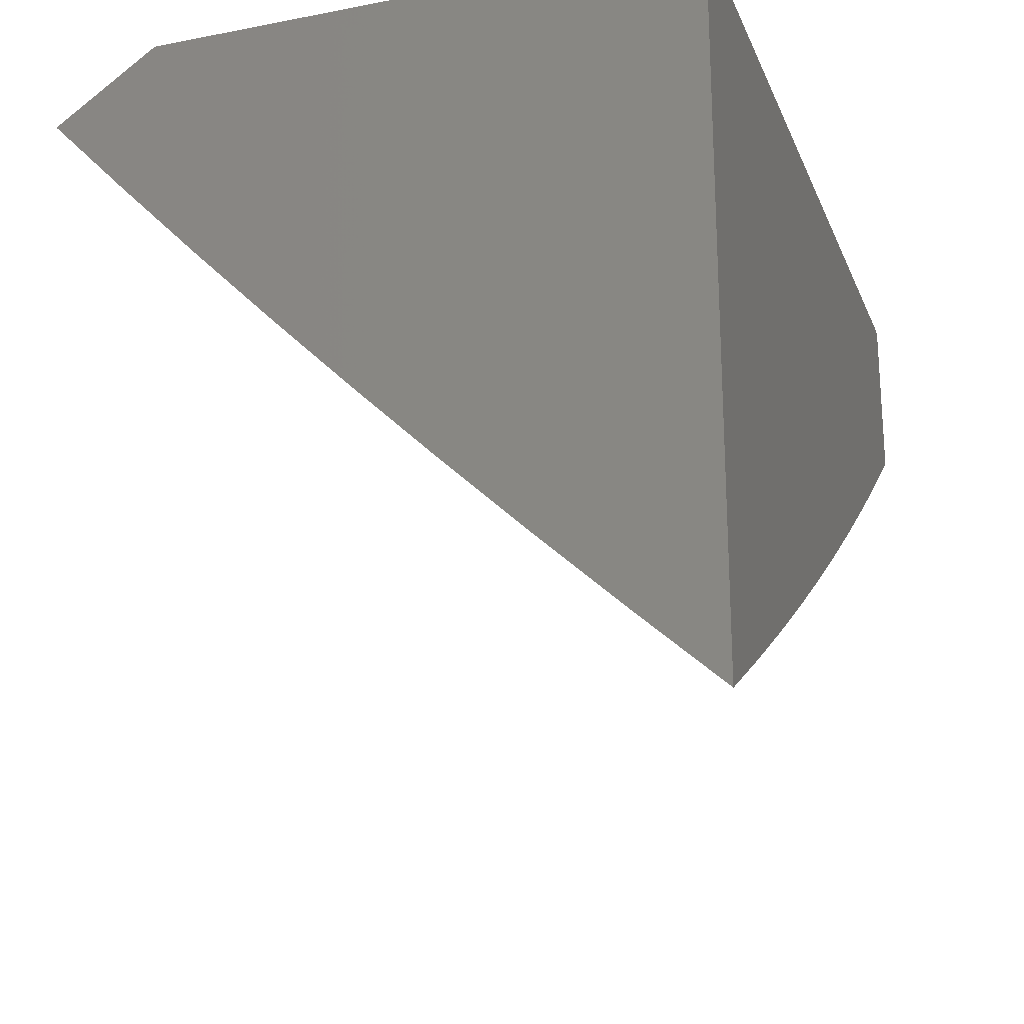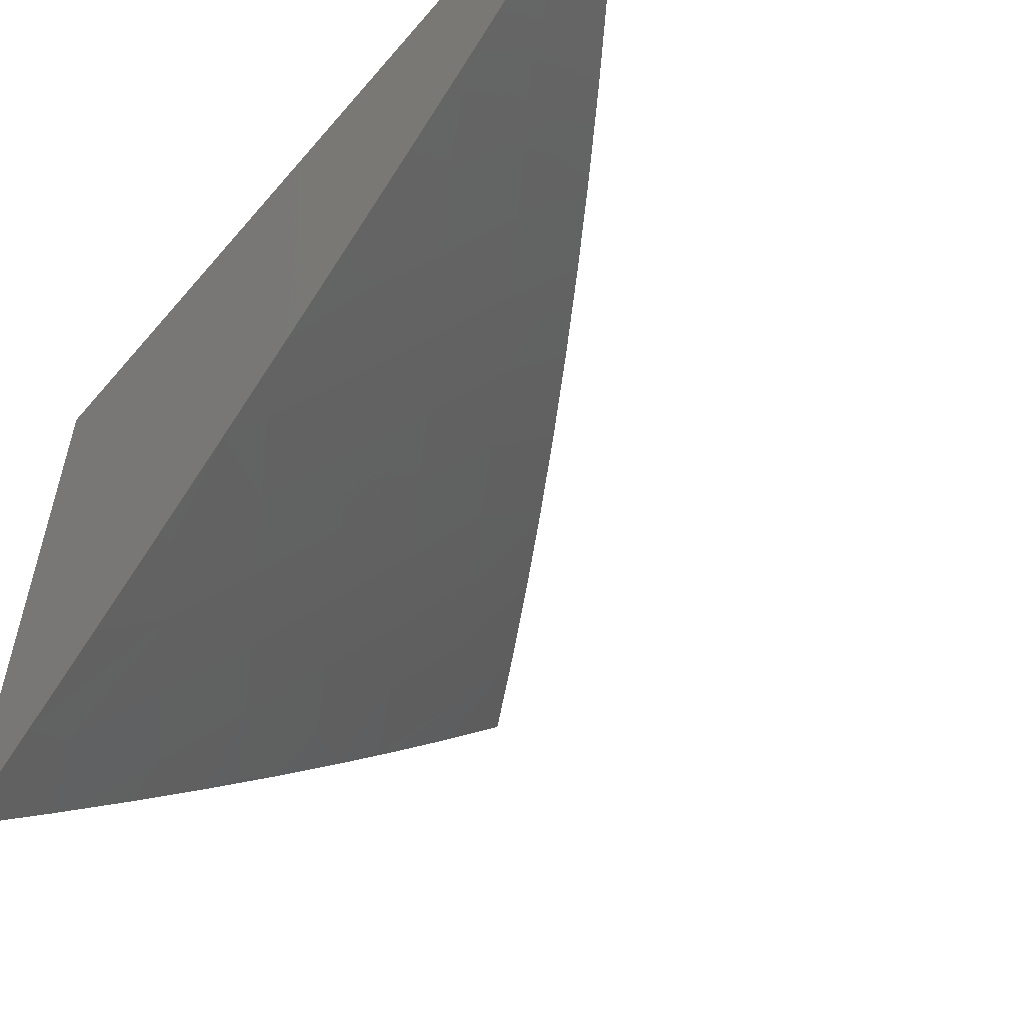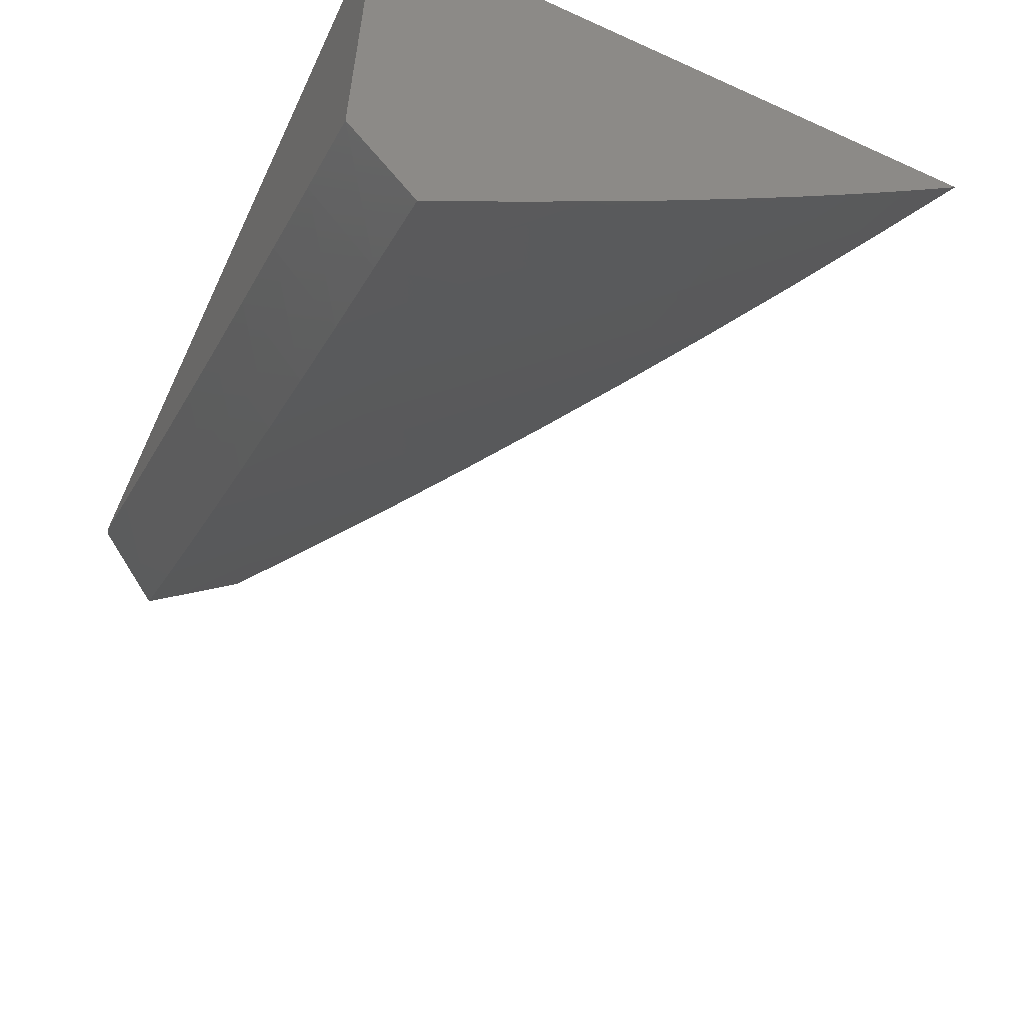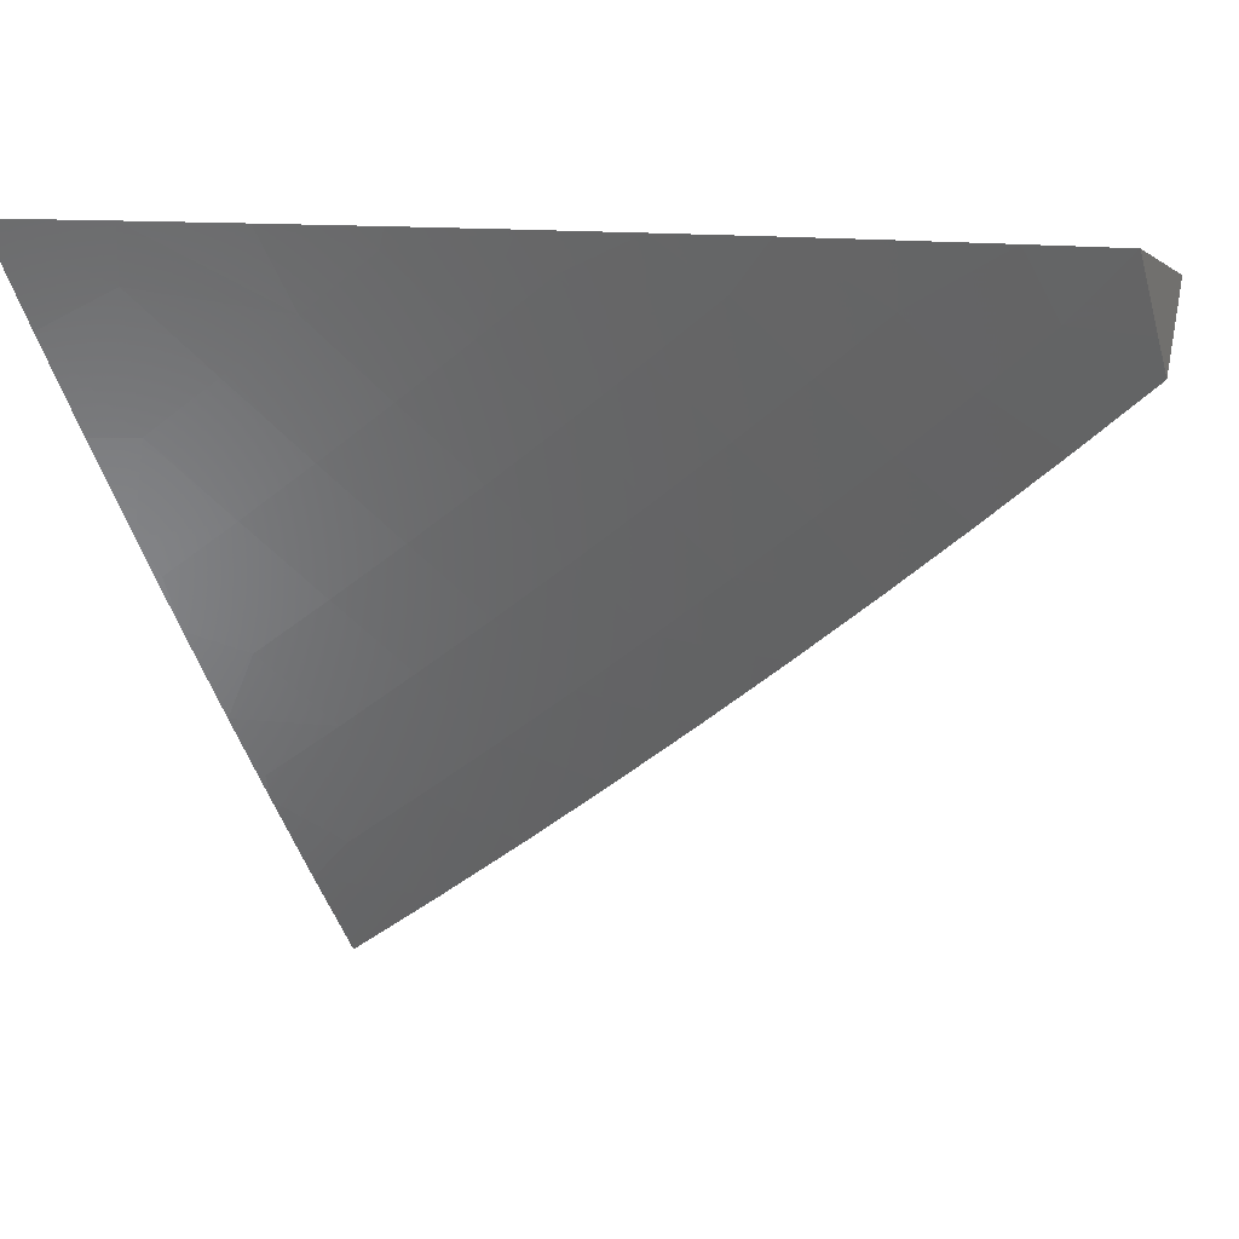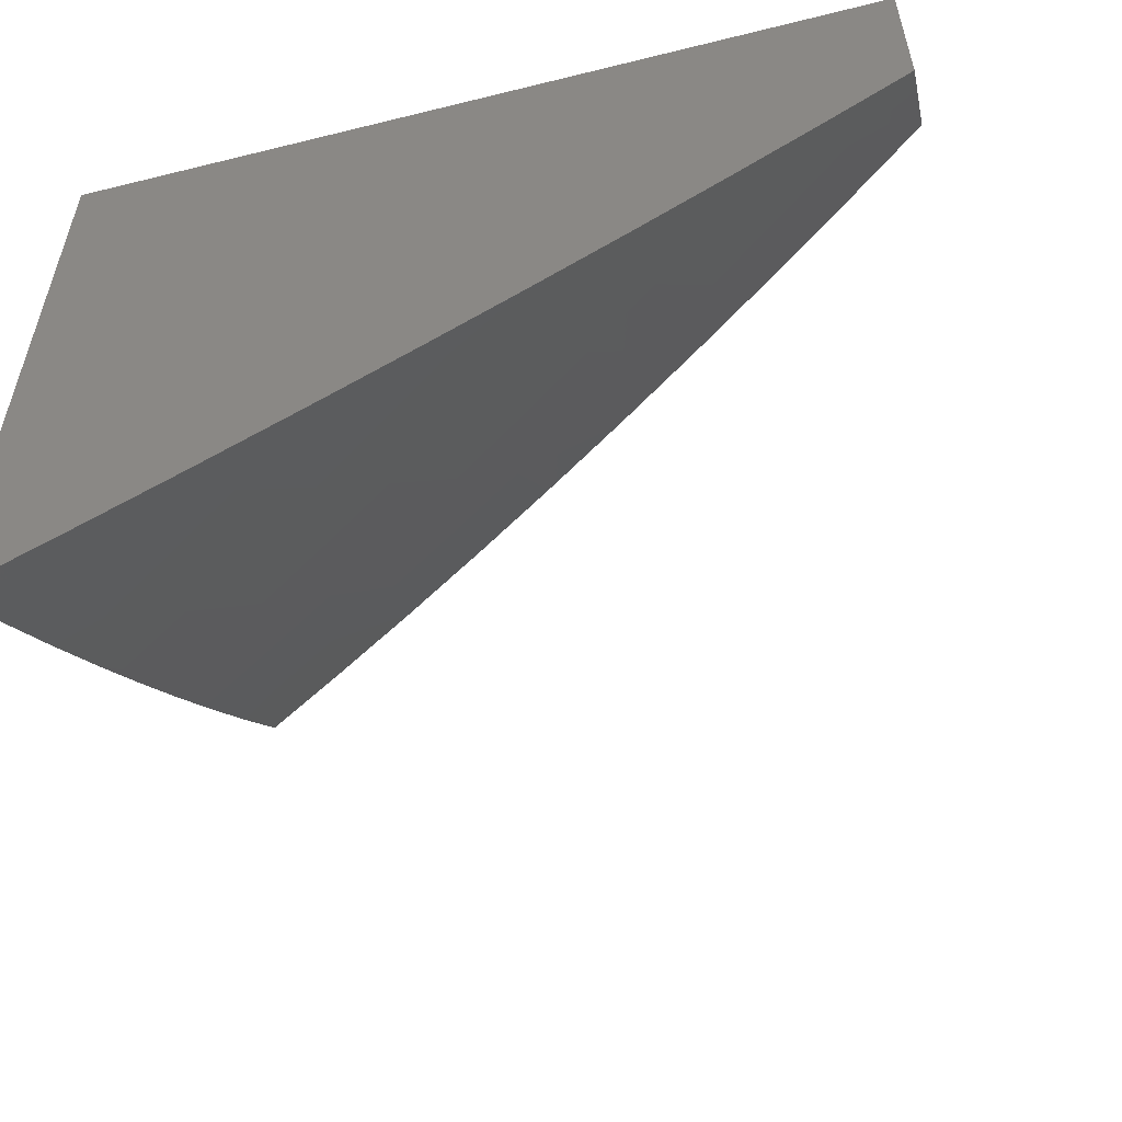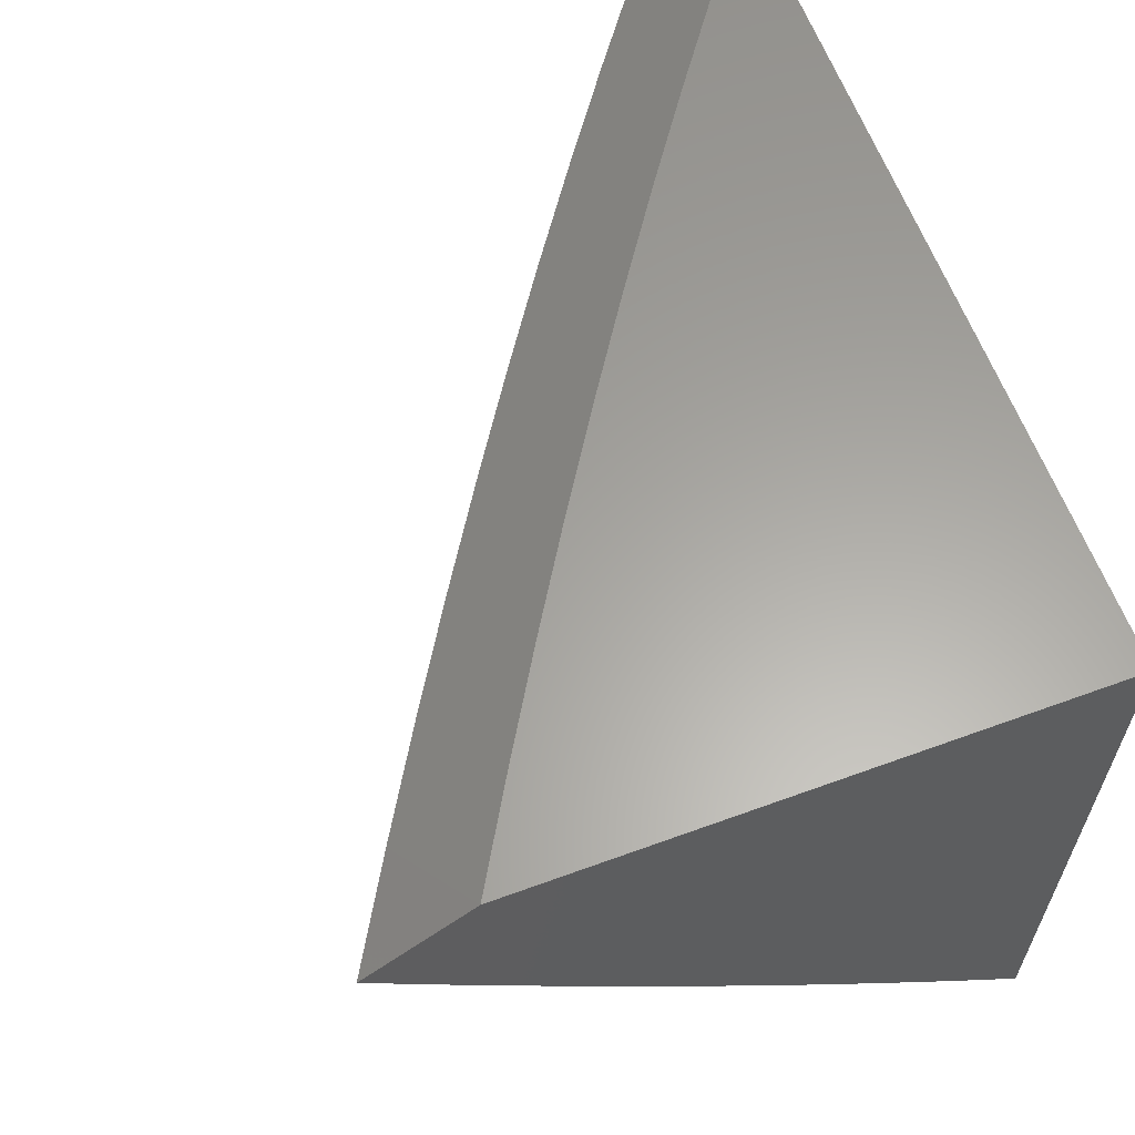
<metadata>
{"format":"stl","ext":"stl","renderer":"f3d","projection":"perspective","resolution":1024,"background":"white","views":[{"elev":-22.2,"azim":108.6,"up":"+Z"},{"elev":-55.0,"azim":-129.8,"up":"+Z"},{"elev":-58.6,"azim":64.9,"up":"+Y"},{"elev":-1.6,"azim":-156.5,"up":"+Y"},{"elev":-55.8,"azim":-165.4,"up":"+Z"},{"elev":61.8,"azim":69.6,"up":"+Z"}]}
</metadata>
<code>
# stl→obj: 78 verts, 152 faces
v -5 -8.776 -8.085
v -5 -8.655 -8
v -5.115 -8.709 -8.085
v -5.114 -8.588 -8
v -5.229 -8.641 -8.085
v -5.227 -8.52 -8
v -5.342 -8.572 -8.085
v -5.339 -8.45 -8
v -5.454 -8.501 -8.085
v -5.451 -8.379 -8
v -5.565 -8.429 -8.085
v -5.561 -8.306 -8
v -5.675 -8.355 -8.085
v -5.67 -8.231 -8
v -5.785 -8.279 -8.085
v -5.779 -8.156 -8
v -5.893 -8.203 -8.085
v -5.886 -8.079 -8
v -6 -8.125 -8.085
v -5.993 -8 -8
v -6 -8 -8.004
v -5.115 -8 -8.779
v -5 -8 -8.844
v -5.092 -8.059 -8.739
v -5 -8.101 -8.753
v -5.051 -8.199 -8.633
v -5 -8.2 -8.661
v -5 -8.299 -8.568
v -5 -8.396 -8.473
v -5.007 -8.339 -8.525
v -5.102 -8.281 -8.525
v -5.145 -8.141 -8.633
v -5.237 -8.082 -8.633
v -5.228 -8 -8.713
v -5.329 -8.021 -8.633
v -5.341 -8 -8.645
v -5.454 -8 -8.575
v -5.382 -8.102 -8.525
v -5.475 -8.04 -8.525
v -5.435 -8.181 -8.417
v -5.528 -8.118 -8.417
v -5.487 -8.259 -8.307
v -5.581 -8.196 -8.307
v -5.538 -8.336 -8.196
v -5.633 -8.273 -8.196
v -5.056 -8.421 -8.417
v -5 -8.493 -8.378
v -5.104 -8.501 -8.307
v -5.007 -8.559 -8.307
v -5.054 -8.639 -8.196
v -5 -8.588 -8.281
v -5 -8.682 -8.183
v -5.152 -8.581 -8.196
v -5.25 -8.521 -8.196
v -5.347 -8.461 -8.196
v -5.443 -8.399 -8.196
v -5.821 -8.142 -8.196
v -5.727 -8.208 -8.196
v -5.674 -8.132 -8.307
v -5.621 -8.055 -8.417
v -5.565 -8 -8.504
v -5.913 -8.075 -8.196
v -6 -8.083 -8.126
v -6 -8.042 -8.166
v -6 -8 -8.207
v -5.893 -8 -8.283
v -5.784 -8 -8.358
v -5.767 -8.066 -8.307
v -5.675 -8 -8.432
v -5.297 -8.382 -8.307
v -5.201 -8.442 -8.307
v -5.247 -8.303 -8.417
v -5.152 -8.362 -8.417
v -5.392 -8.321 -8.307
v -5.196 -8.222 -8.525
v -5.341 -8.242 -8.417
v -5.29 -8.163 -8.525
v -5 -8 -8
f 1 2 3
f 3 2 4
f 3 4 5
f 5 4 6
f 5 6 7
f 7 6 8
f 7 8 9
f 9 8 10
f 9 10 11
f 11 10 12
f 11 12 13
f 13 12 14
f 13 14 15
f 15 14 16
f 15 16 17
f 17 16 18
f 17 18 19
f 19 18 20
f 19 20 21
f 22 23 24
f 24 23 25
f 24 25 26
f 26 25 27
f 26 27 28
f 29 30 28
f 28 30 31
f 28 31 26
f 26 31 32
f 26 32 24
f 24 32 33
f 24 33 22
f 22 33 34
f 34 33 35
f 34 35 36
f 36 35 37
f 37 35 38
f 37 38 39
f 39 38 40
f 39 40 41
f 41 40 42
f 41 42 43
f 43 42 44
f 43 44 45
f 45 44 13
f 45 13 15
f 30 29 46
f 46 29 47
f 46 47 48
f 48 47 49
f 48 49 50
f 50 49 51
f 50 51 52
f 47 51 49
f 1 3 52
f 52 3 50
f 50 3 53
f 53 3 5
f 53 5 54
f 54 5 7
f 54 7 55
f 55 7 9
f 55 9 56
f 56 9 11
f 56 11 44
f 44 11 13
f 17 57 15
f 15 57 58
f 15 58 45
f 45 58 59
f 45 59 43
f 43 59 60
f 43 60 41
f 41 60 61
f 41 61 39
f 39 61 37
f 57 17 62
f 62 17 19
f 62 19 63
f 63 64 62
f 62 64 65
f 62 65 66
f 67 68 66
f 66 68 57
f 66 57 62
f 67 69 68
f 68 69 59
f 68 59 58
f 59 69 60
f 60 69 61
f 55 70 54
f 54 70 71
f 54 71 53
f 53 71 48
f 53 48 50
f 70 72 71
f 71 72 73
f 71 73 48
f 48 73 46
f 70 55 74
f 74 55 56
f 74 56 42
f 42 56 44
f 72 75 73
f 73 75 31
f 73 31 46
f 46 31 30
f 72 70 76
f 76 70 74
f 76 74 40
f 40 74 42
f 33 32 75
f 75 32 31
f 75 72 77
f 77 72 76
f 77 76 38
f 38 76 40
f 35 33 77
f 77 33 75
f 35 77 38
f 57 68 58
f 65 64 21
f 21 64 63
f 21 63 19
f 23 22 78
f 78 22 34
f 78 34 36
f 36 37 78
f 78 37 61
f 78 61 69
f 69 67 78
f 78 67 20
f 20 67 66
f 20 66 65
f 65 21 20
f 20 18 78
f 78 18 16
f 78 16 14
f 14 12 78
f 78 12 10
f 78 10 8
f 8 6 78
f 78 6 4
f 78 4 2
f 1 52 2
f 2 52 51
f 2 51 78
f 78 51 47
f 78 47 29
f 29 28 78
f 78 28 27
f 78 27 25
f 25 23 78

</code>
